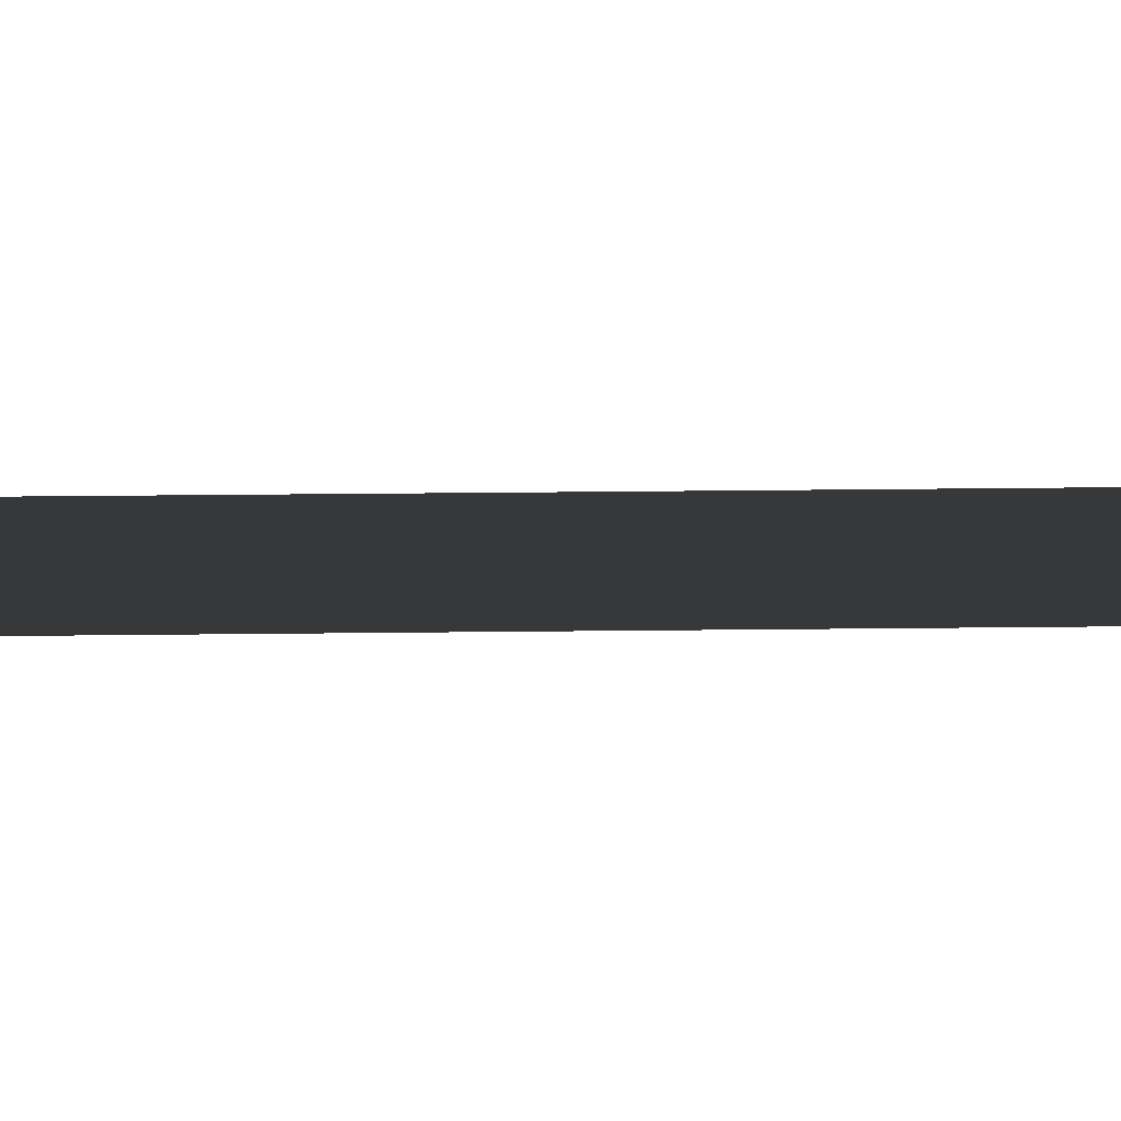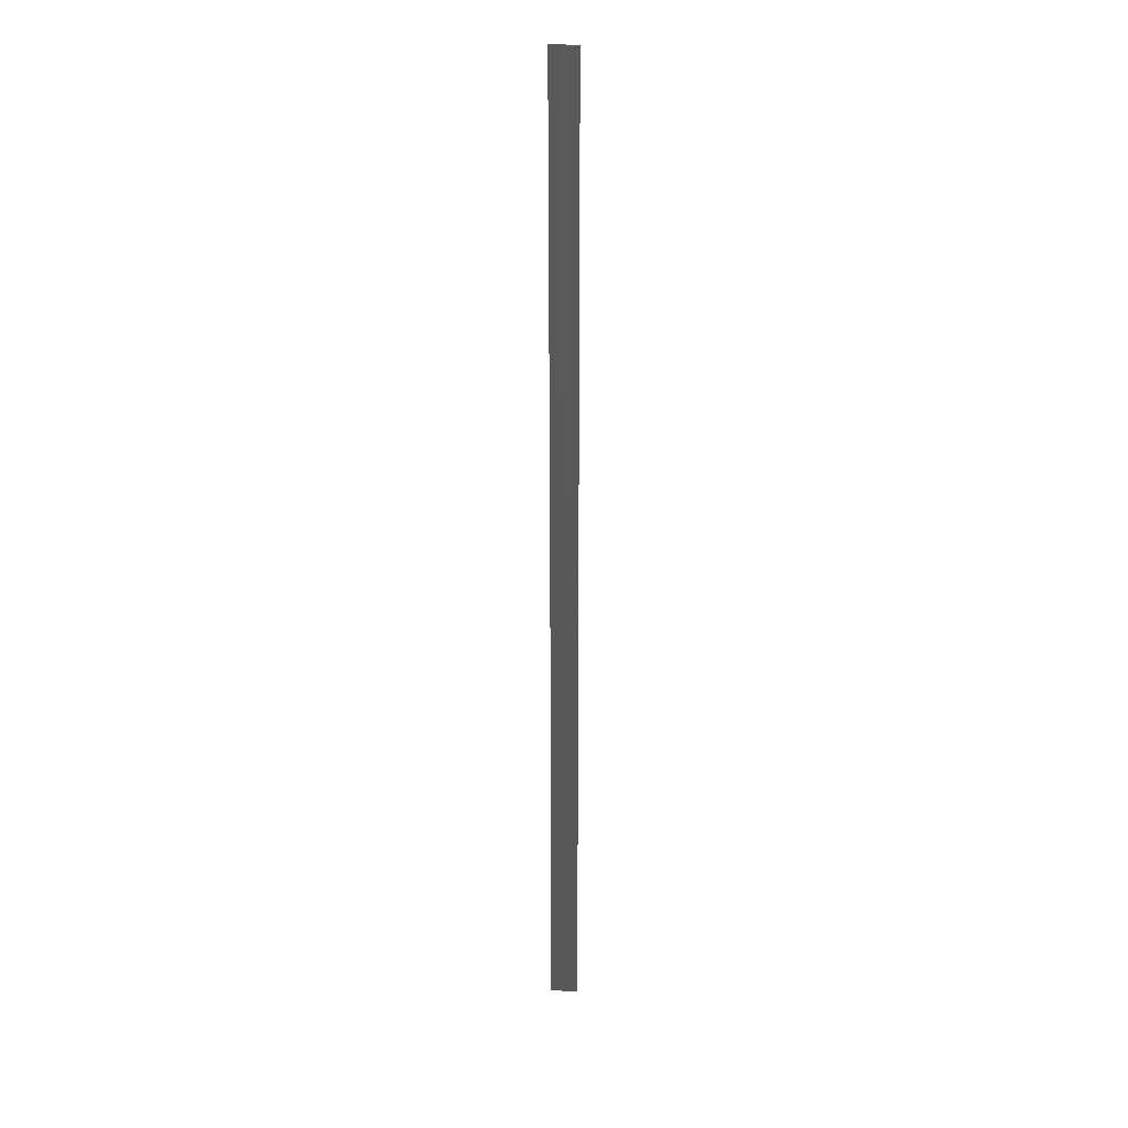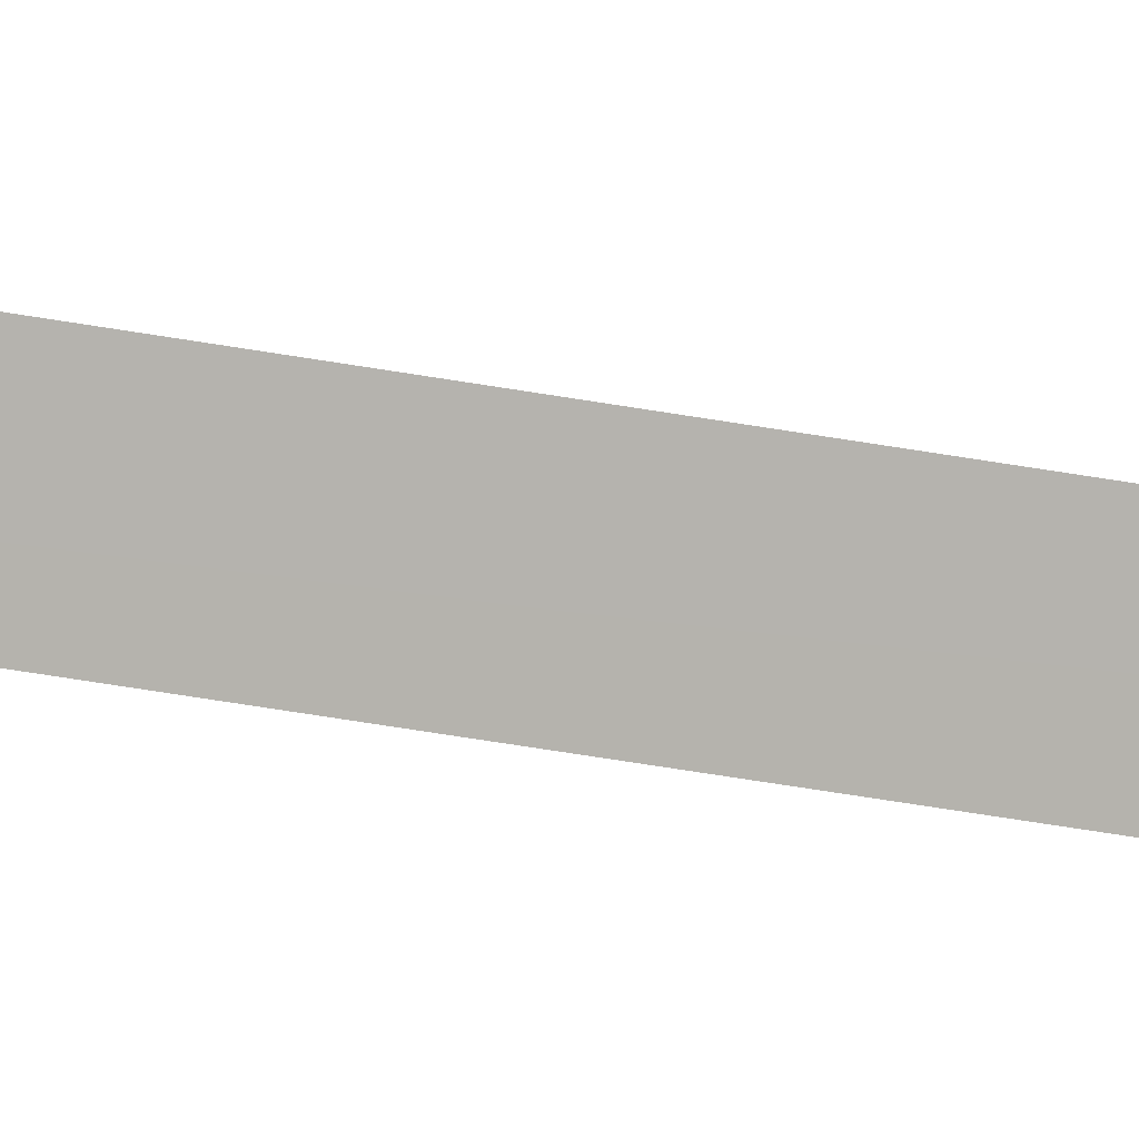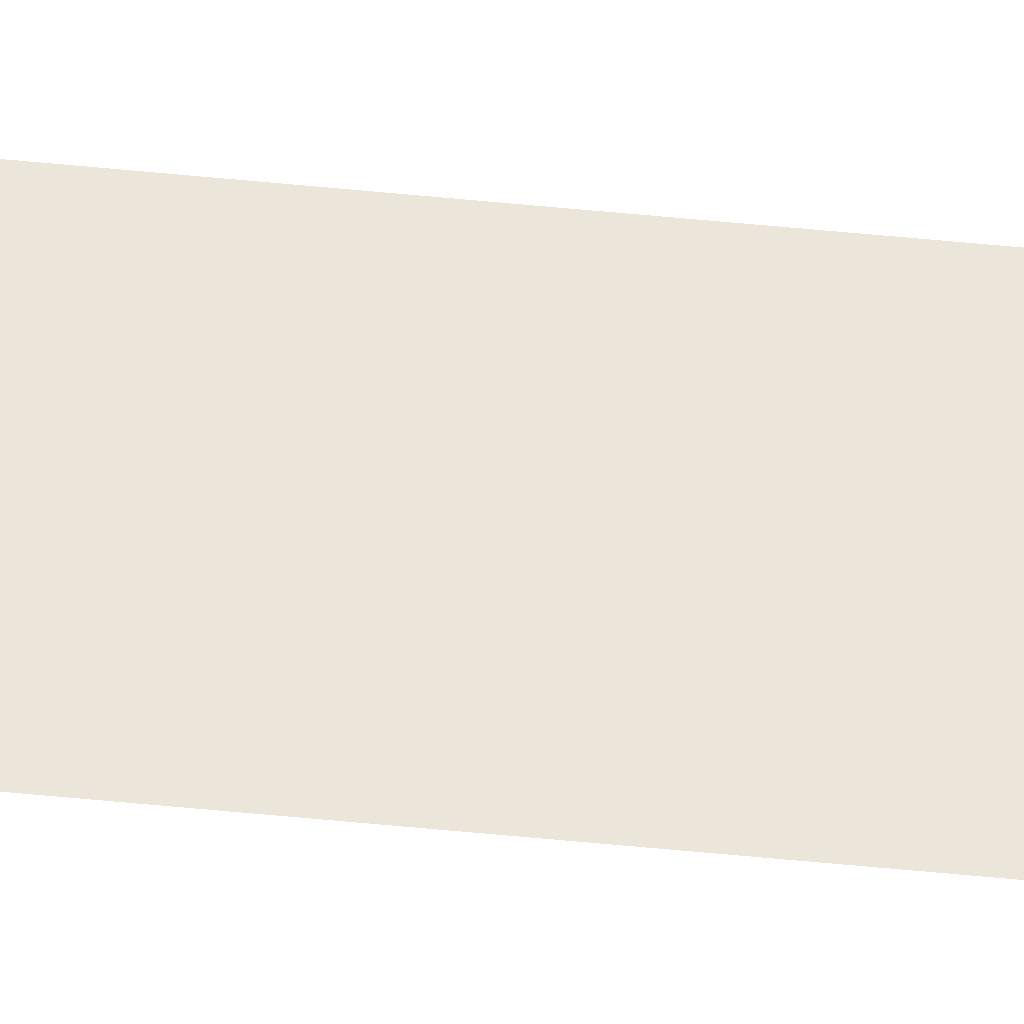
<metadata>
{"format":"obj","ext":"obj","renderer":"f3d","projection":"perspective","resolution":1024,"background":"white","views":[{"elev":-10.5,"azim":-87.3,"up":"+Z"},{"elev":22.2,"azim":-173.1,"up":"+Y"},{"elev":-25.6,"azim":70.8,"up":"+Z"},{"elev":-64.4,"azim":84.5,"up":"+Z"}]}
</metadata>
<code>
g bdvwst42
v -8.237 194.6 0.09704
v 3.08 194.6 0.00055
v -8.247 -0.000412 -0.002975
v 2.82 -0.0003967 0.0004188
v 2.82 -194.6 0.0004188
v -8.247 -194.6 -0.002975
f 3 1 2
f 2 4 3
f 4 5 6
f 6 3 4

</code>
